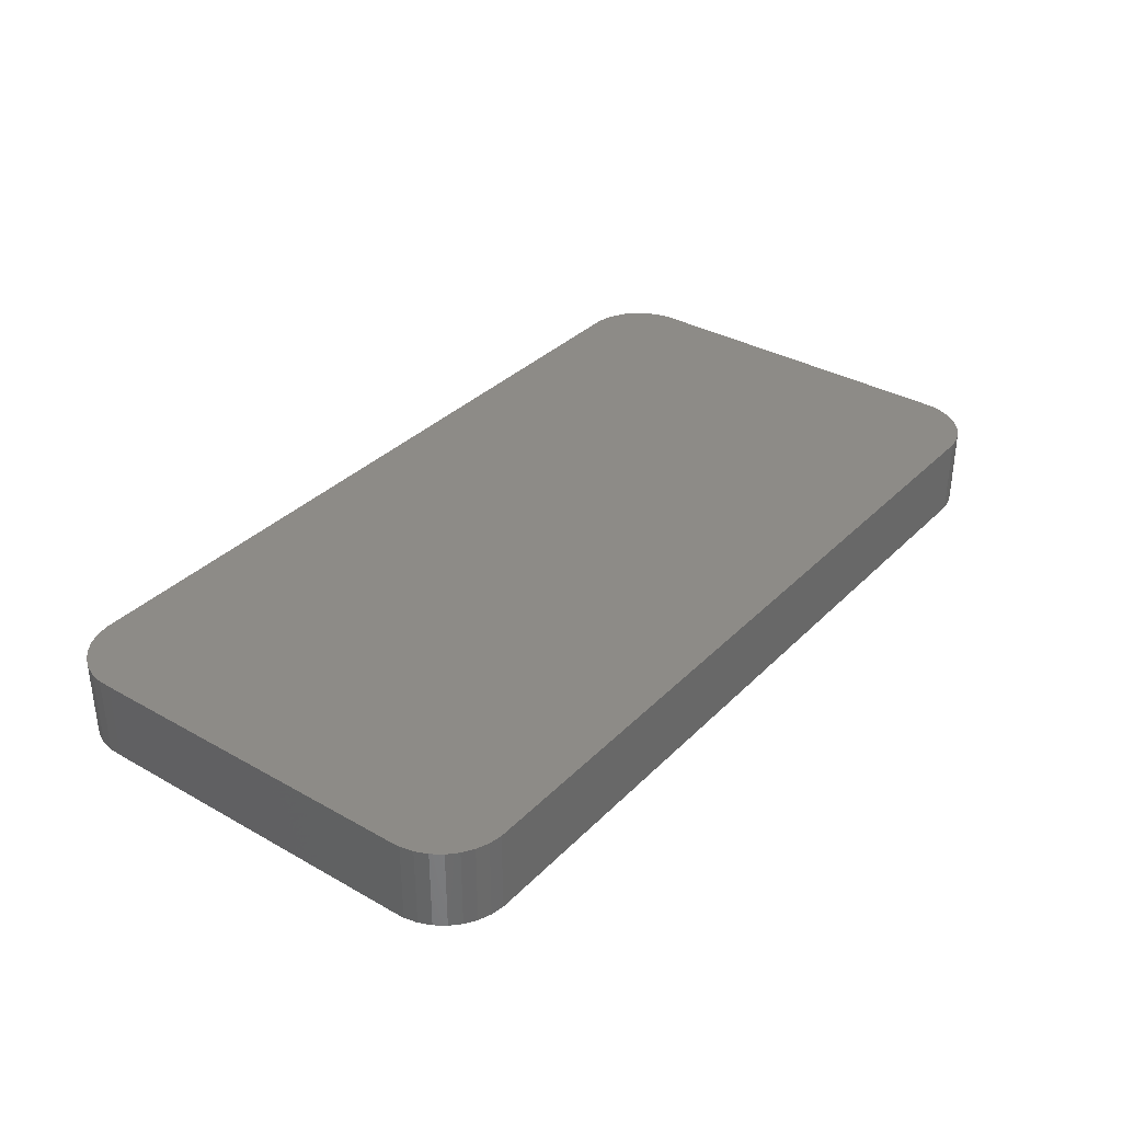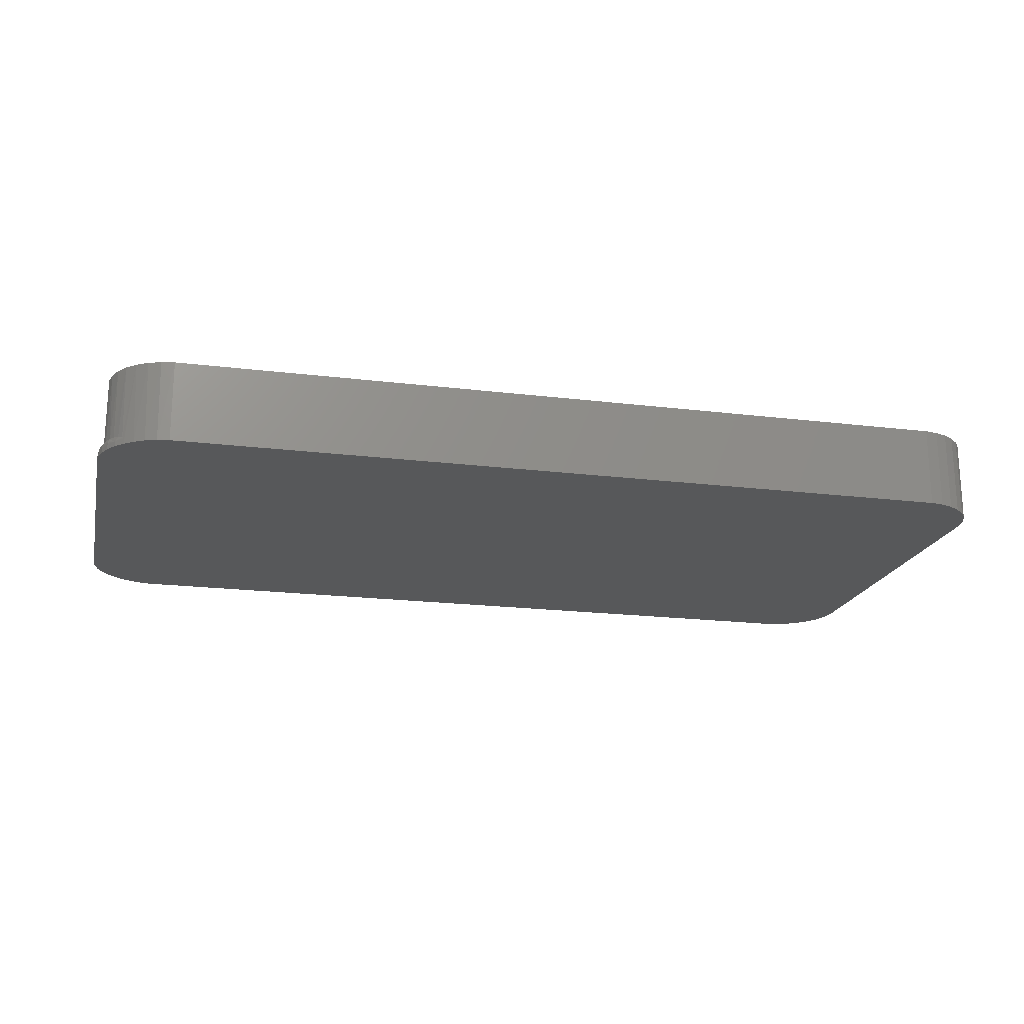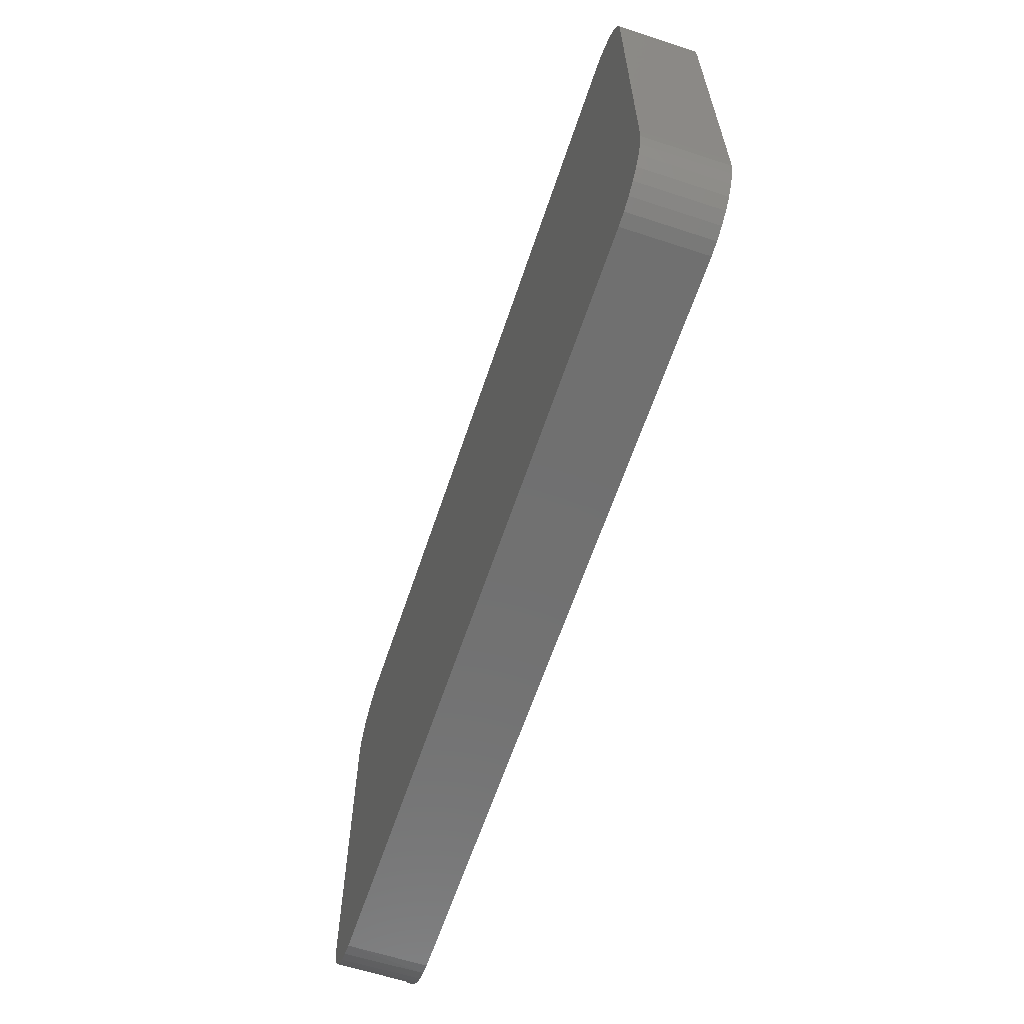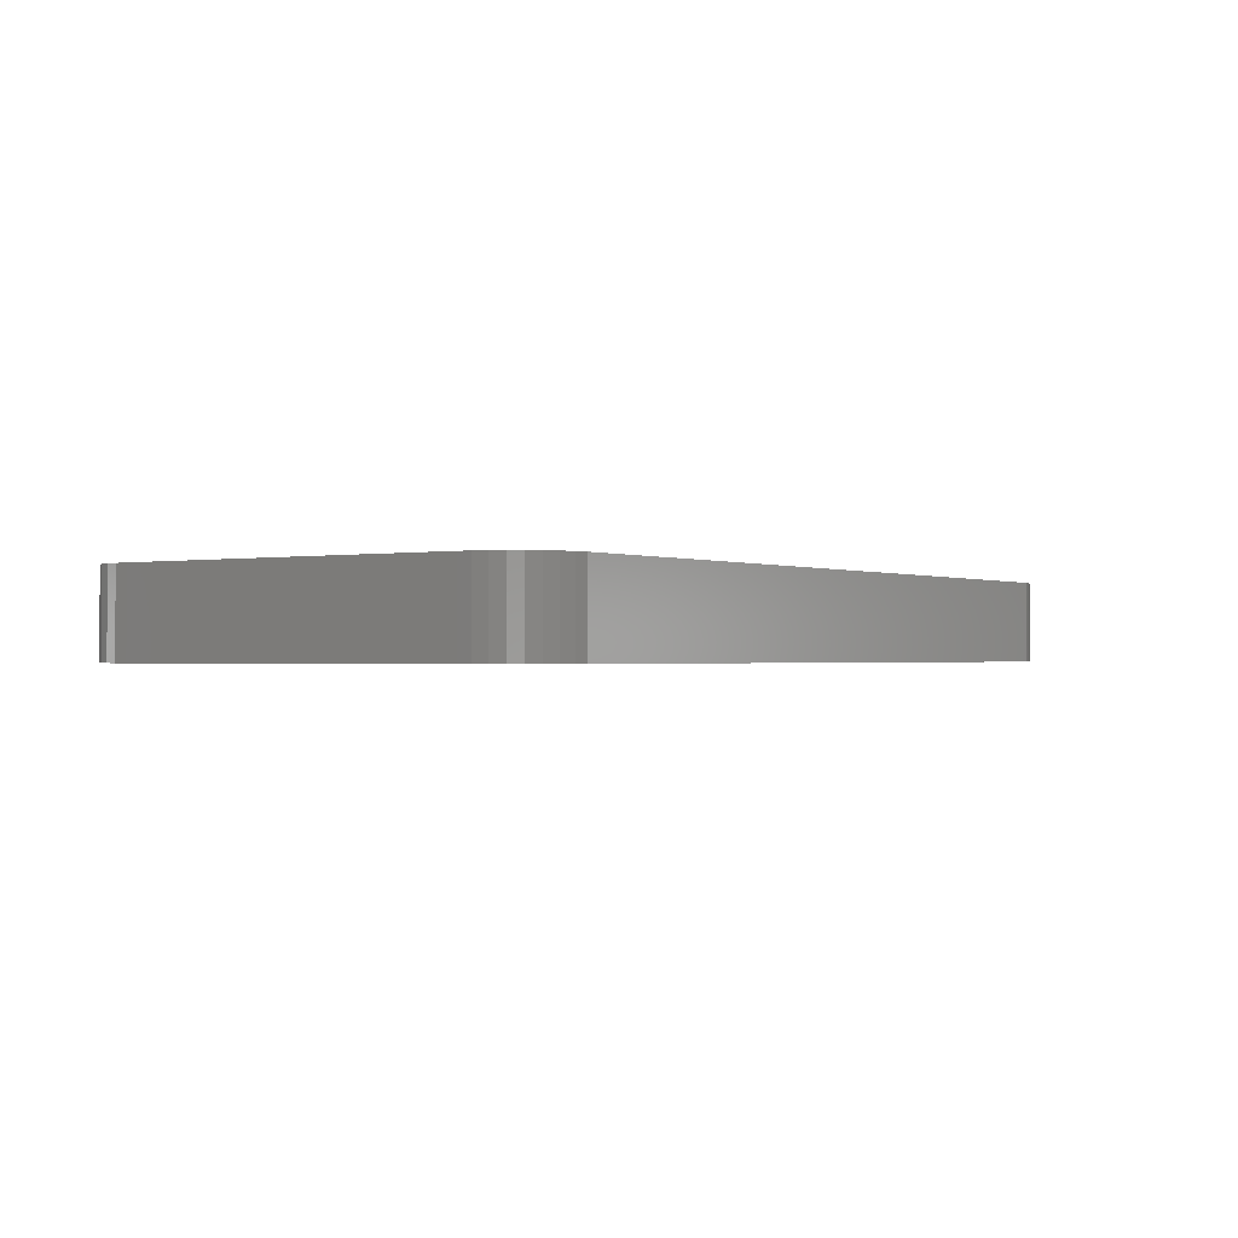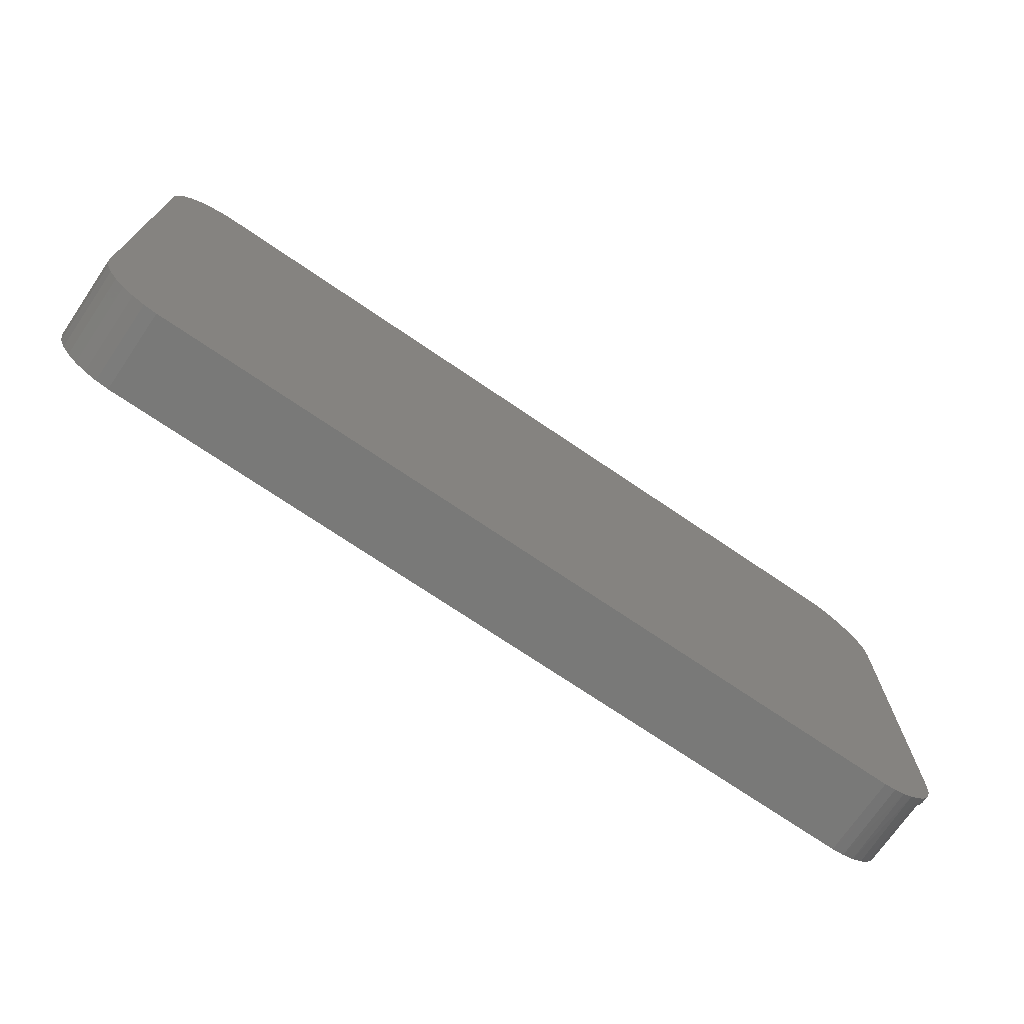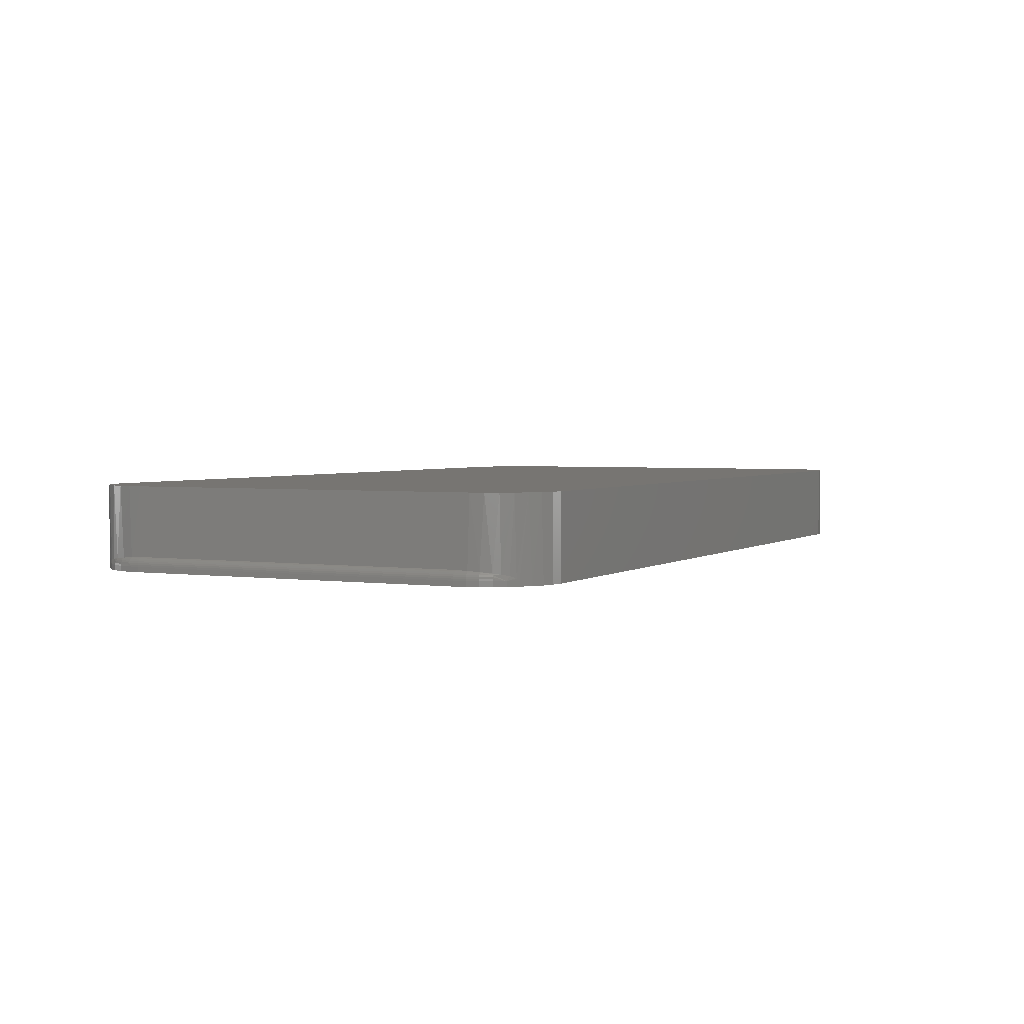
<metadata>
{"format":"stl","ext":"stl","renderer":"f3d","projection":"perspective","resolution":1024,"background":"white","views":[{"elev":34.4,"azim":127.3,"up":"+Z"},{"elev":-19.3,"azim":-13.1,"up":"+Z"},{"elev":-62.2,"azim":71.6,"up":"+Y"},{"elev":-1.0,"azim":124.0,"up":"+Z"},{"elev":-72.0,"azim":145.7,"up":"+Y"},{"elev":2.8,"azim":-63.8,"up":"+Z"}]}
</metadata>
<code>
# stl→obj: 138 verts, 272 faces
v 0.6278 0.3703 0
v -0.6262 0.3707 0
v 0.6079 0.3738 0
v -0.6079 0.3738 0
v -0.626 -0.3653 0
v 0.6278 -0.3648 0
v -0.6079 -0.3683 0
v 0.6079 -0.3683 0
v -0.6436 0.3644 0
v 0.6466 0.3629 0
v -0.6596 0.355 0
v 0.6636 0.3521 0
v 0.6466 -0.3575 0
v -0.6433 -0.3591 0
v -0.6593 -0.3499 0
v -0.697 0.3153 0
v -0.6866 0.3301 0
v 0.6897 0.3216 0
v -0.6737 0.343 0
v 0.6782 0.3381 0
v -0.6733 -0.338 0
v -0.6863 -0.3251 0
v 0.6781 -0.3327 0
v -0.6968 -0.3102 0
v 0.6897 -0.3162 0
v -0.7046 -0.2937 0
v 0.6978 -0.2977 0
v -0.7093 -0.276 0
v 0.7022 -0.278 0
v -0.7109 -0.2578 0
v 0.7026 -0.2579 0
v -0.7109 0.2632 0
v 0.7026 0.2632 0
v -0.7094 0.2812 0
v 0.7022 0.2834 0
v -0.7047 0.2988 0
v 0.6978 0.3031 0
v 0.6636 -0.3467 0
v 0.7026 -0.2578 0.125
v 0.7022 -0.278 0.125
v 0.6978 -0.2977 0.125
v 0.6897 -0.3162 0.125
v 0.6782 -0.3327 0.125
v 0.6636 -0.3467 0.125
v 0.6466 -0.3575 0.125
v 0.6278 -0.3648 0.125
v 0.6079 -0.3683 0.125
v 0.7026 0.2632 0.125
v 0.6079 0.3738 0.125
v 0.6278 0.3703 0.125
v 0.6466 0.3629 0.125
v 0.6636 0.3521 0.125
v 0.6782 0.3381 0.125
v 0.6897 0.3216 0.125
v 0.6978 0.3031 0.125
v 0.7022 0.2834 0.125
v -0.7109 0.2632 0.007812
v -0.7109 -0.2578 0.007812
v -0.6278 -0.3648 0.125
v -0.6466 -0.3575 0.125
v -0.6939 -0.3078 0.01789
v -0.6886 -0.3181 0.01634
v -0.6897 -0.3162 0.125
v -0.6978 -0.2977 0.125
v -0.6996 -0.2916 0.01959
v -0.7022 -0.278 0.125
v -0.6636 -0.3467 0.125
v -0.6782 -0.3327 0.125
v -0.6763 -0.3348 0.01147
v -0.6748 -0.3365 0.01038
v -0.6736 -0.3377 0.00899
v -0.6733 -0.338 0.007812
v -0.6079 -0.3683 0.125
v -0.6822 -0.3276 0.01422
v -0.7026 -0.2578 0.125
v -0.7026 -0.2578 0.02162
v -0.7025 -0.2748 0.02078
v -0.7022 0.2834 0.125
v -0.6978 0.3031 0.125
v -0.6997 0.2968 0.01959
v -0.6941 0.3128 0.0179
v -0.6897 0.3216 0.125
v -0.6826 0.3326 0.01422
v -0.6782 0.3381 0.125
v -0.6767 0.3398 0.01147
v -0.6466 0.3629 0.125
v -0.6278 0.3703 0.125
v -0.6636 0.3521 0.125
v -0.6737 0.343 0.007812
v -0.674 0.3427 0.00899
v -0.6752 0.3414 0.01038
v -0.7026 0.2632 0.02162
v -0.7026 0.2632 0.125
v -0.7025 0.2801 0.02078
v -0.6889 0.3231 0.01634
v -0.6079 0.3738 0.125
v -0.6863 -0.3251 0.007812
v -0.6968 -0.3102 0.007812
v -0.7046 -0.2937 0.007812
v -0.7093 -0.276 0.007812
v -0.7094 0.2812 0.007812
v -0.7047 0.2988 0.007812
v -0.697 0.3153 0.007812
v -0.6866 0.3301 0.007812
v -0.6961 0.3147 0.01333
v -0.695 0.3141 0.01587
v -0.6968 0.3151 0.01062
v -0.705 0.2632 0.02008
v -0.7091 0.2812 0.01062
v -0.7107 0.2632 0.01062
v -0.7084 0.2811 0.01333
v -0.7099 0.2632 0.01333
v -0.7072 0.2809 0.01587
v -0.7087 0.2632 0.01587
v -0.7055 0.2806 0.01814
v -0.707 0.2632 0.01814
v -0.7035 0.2802 0.02008
v -0.7044 0.2987 0.01062
v -0.7037 0.2984 0.01333
v -0.7026 0.298 0.01587
v -0.701 0.2975 0.01814
v -0.7107 -0.2578 0.01062
v -0.7099 -0.2578 0.01333
v -0.7087 -0.2578 0.01587
v -0.707 -0.2578 0.01814
v -0.705 -0.2578 0.02008
v -0.7035 -0.275 0.02008
v -0.7055 -0.2753 0.01814
v -0.6949 -0.3091 0.01587
v -0.6959 -0.3097 0.01333
v -0.6966 -0.3101 0.01062
v -0.7091 -0.276 0.01062
v -0.7083 -0.2758 0.01333
v -0.7071 -0.2756 0.01587
v -0.7043 -0.2936 0.01062
v -0.7036 -0.2933 0.01333
v -0.7025 -0.2929 0.01587
v -0.7009 -0.2923 0.01814
f 1 2 3
f 2 4 3
f 5 6 7
f 6 8 7
f 9 2 1
f 10 9 1
f 11 9 10
f 12 11 10
f 13 14 15
f 5 14 13
f 6 5 13
f 16 17 18
f 18 17 19
f 18 19 20
f 20 19 11
f 20 11 12
f 21 22 23
f 23 22 24
f 23 24 25
f 25 24 26
f 25 26 27
f 27 26 28
f 27 28 29
f 29 28 30
f 29 30 31
f 31 30 32
f 31 32 33
f 33 32 34
f 33 34 35
f 35 34 36
f 35 36 37
f 37 36 16
f 37 16 18
f 13 15 38
f 38 15 21
f 38 21 23
f 31 39 29
f 29 39 40
f 29 40 27
f 27 40 41
f 27 41 25
f 25 41 42
f 25 42 23
f 23 42 43
f 23 43 38
f 38 43 44
f 38 44 13
f 13 44 45
f 13 45 6
f 6 45 46
f 6 46 8
f 8 46 47
f 39 31 48
f 48 31 33
f 3 49 1
f 1 49 50
f 1 50 10
f 10 50 51
f 10 51 12
f 12 51 52
f 12 52 20
f 20 52 53
f 20 53 18
f 18 53 54
f 18 54 37
f 37 54 55
f 37 55 35
f 35 55 56
f 35 56 33
f 33 56 48
f 57 32 58
f 58 32 30
f 59 60 14
f 15 14 60
f 61 62 63
f 63 64 61
f 61 64 65
f 65 64 66
f 67 68 69
f 67 69 70
f 67 70 71
f 67 71 72
f 67 72 21
f 67 21 15
f 67 15 60
f 7 73 5
f 5 73 59
f 5 59 14
f 63 62 68
f 68 62 74
f 68 74 69
f 75 76 66
f 66 76 77
f 66 77 65
f 78 79 80
f 81 80 79
f 79 82 81
f 83 84 85
f 11 86 9
f 9 86 87
f 88 86 11
f 88 11 19
f 88 19 89
f 88 89 90
f 88 90 91
f 88 91 85
f 88 85 84
f 92 93 94
f 94 93 78
f 94 78 80
f 84 83 82
f 82 83 95
f 82 95 81
f 96 4 87
f 87 4 2
f 87 2 9
f 93 92 75
f 75 92 76
f 21 72 22
f 22 72 97
f 22 97 24
f 24 97 98
f 24 98 26
f 26 98 99
f 26 99 28
f 28 99 100
f 28 100 30
f 30 100 58
f 32 57 34
f 34 57 101
f 34 101 36
f 36 101 102
f 36 102 16
f 16 102 103
f 16 103 17
f 17 103 104
f 17 104 19
f 19 104 89
f 105 106 95
f 107 105 95
f 92 94 108
f 95 106 81
f 104 103 107
f 104 107 95
f 104 95 83
f 104 83 85
f 104 85 91
f 104 91 90
f 104 90 89
f 101 57 109
f 109 57 110
f 109 110 111
f 111 110 112
f 111 112 113
f 113 112 114
f 113 114 115
f 115 114 116
f 115 116 117
f 117 116 108
f 117 108 94
f 103 102 107
f 107 102 118
f 107 118 105
f 105 118 119
f 105 119 106
f 106 119 120
f 106 120 81
f 81 120 121
f 81 121 80
f 102 101 118
f 118 101 109
f 118 109 119
f 119 109 111
f 119 111 120
f 120 111 113
f 120 113 121
f 121 113 115
f 121 115 80
f 80 115 117
f 80 117 94
f 57 58 110
f 110 58 122
f 110 122 112
f 112 122 123
f 112 123 114
f 114 123 124
f 114 124 116
f 116 124 125
f 116 125 108
f 108 125 126
f 108 126 92
f 92 126 76
f 76 126 77
f 65 77 127
f 127 128 65
f 129 62 61
f 97 72 71
f 97 71 70
f 97 70 69
f 97 69 74
f 97 74 62
f 97 62 129
f 97 129 130
f 97 130 131
f 97 131 98
f 58 100 122
f 122 100 132
f 122 132 123
f 123 132 133
f 123 133 124
f 124 133 134
f 124 134 125
f 125 134 128
f 125 128 126
f 126 128 127
f 126 127 77
f 100 99 132
f 132 99 135
f 132 135 133
f 133 135 136
f 133 136 134
f 134 136 137
f 134 137 128
f 128 137 138
f 128 138 65
f 99 98 135
f 135 98 131
f 135 131 136
f 136 131 130
f 136 130 137
f 137 130 129
f 137 129 138
f 138 129 61
f 138 61 65
f 73 46 59
f 73 47 46
f 49 87 50
f 49 96 87
f 50 87 86
f 50 86 51
f 45 59 46
f 51 86 52
f 52 86 88
f 52 88 53
f 53 88 84
f 53 84 54
f 54 84 82
f 54 82 55
f 55 82 79
f 55 79 56
f 56 79 78
f 56 78 48
f 48 78 93
f 48 93 39
f 39 93 75
f 39 75 40
f 40 75 66
f 40 66 41
f 41 66 64
f 41 64 42
f 42 64 63
f 42 63 43
f 43 63 68
f 43 68 44
f 44 68 67
f 44 67 45
f 45 67 60
f 45 60 59
f 49 3 96
f 96 3 4
f 73 7 47
f 47 7 8

</code>
